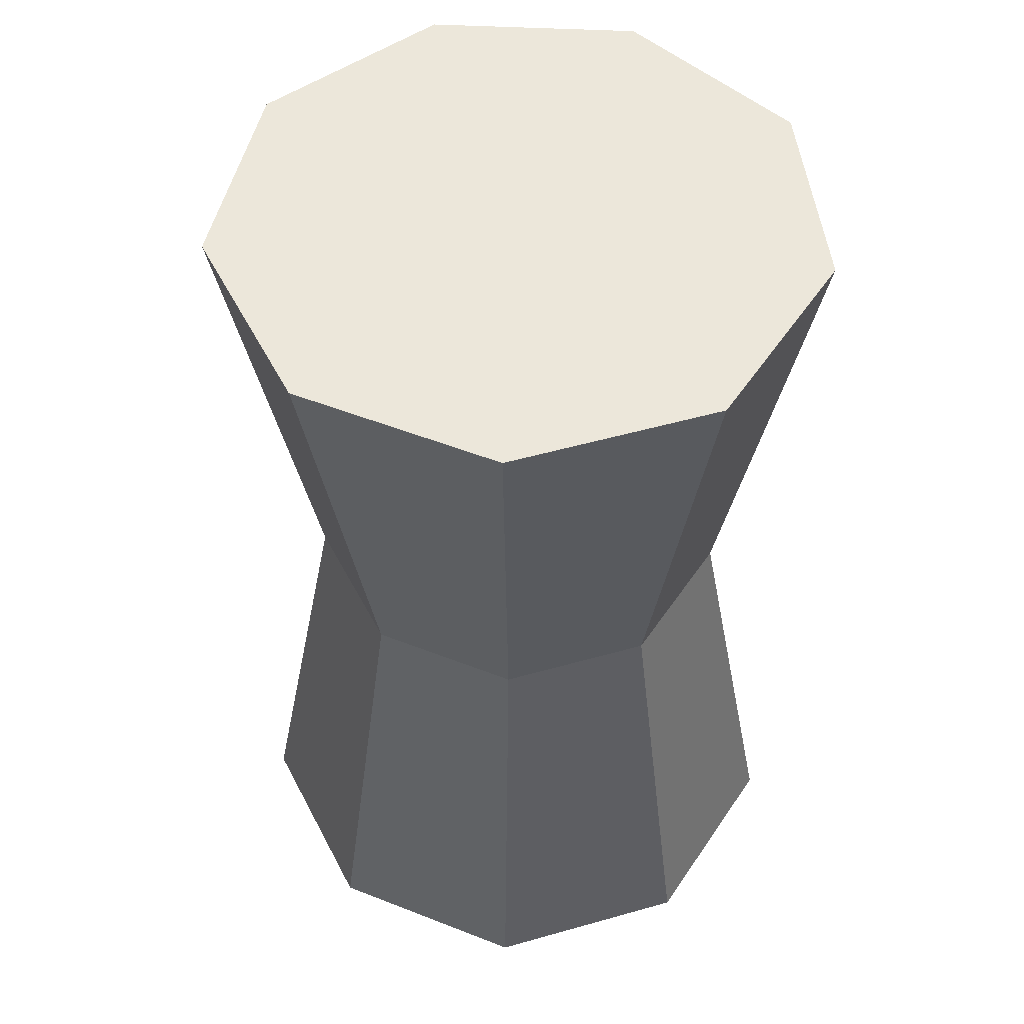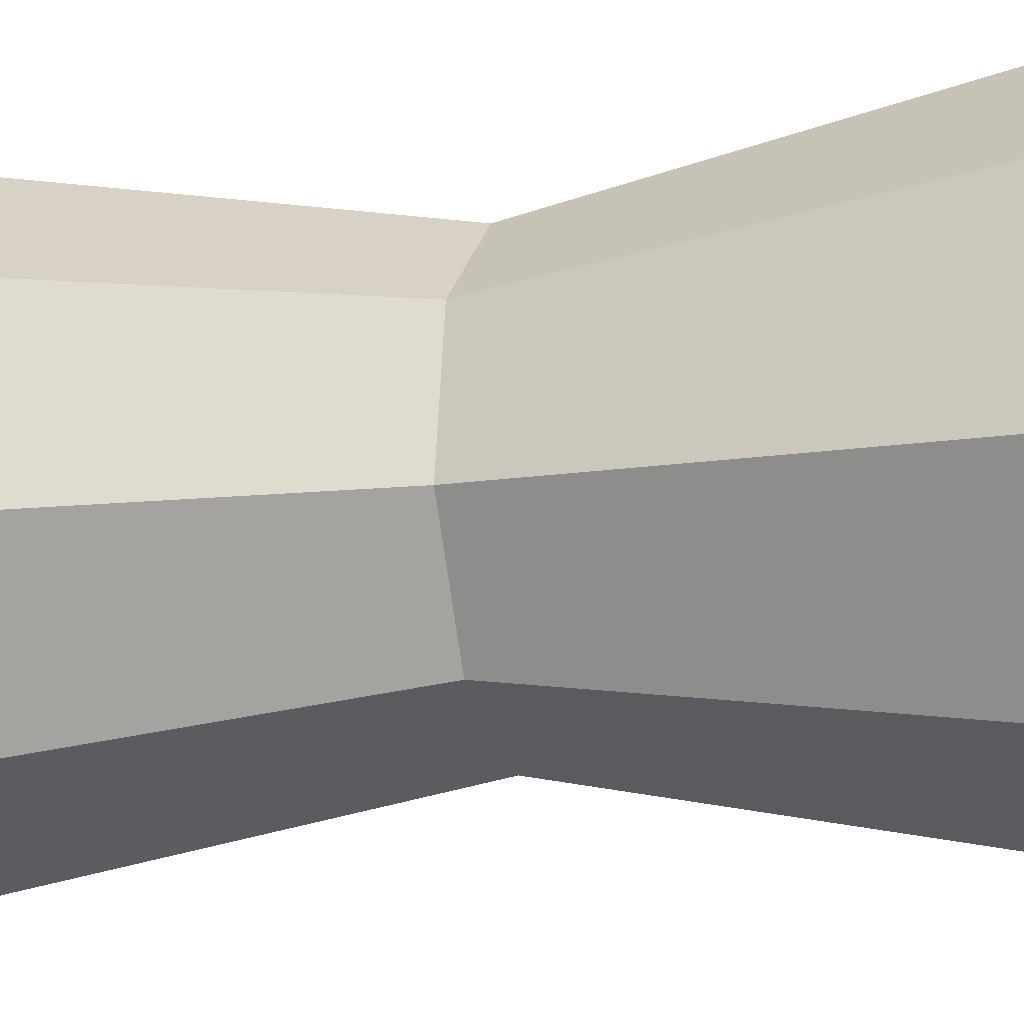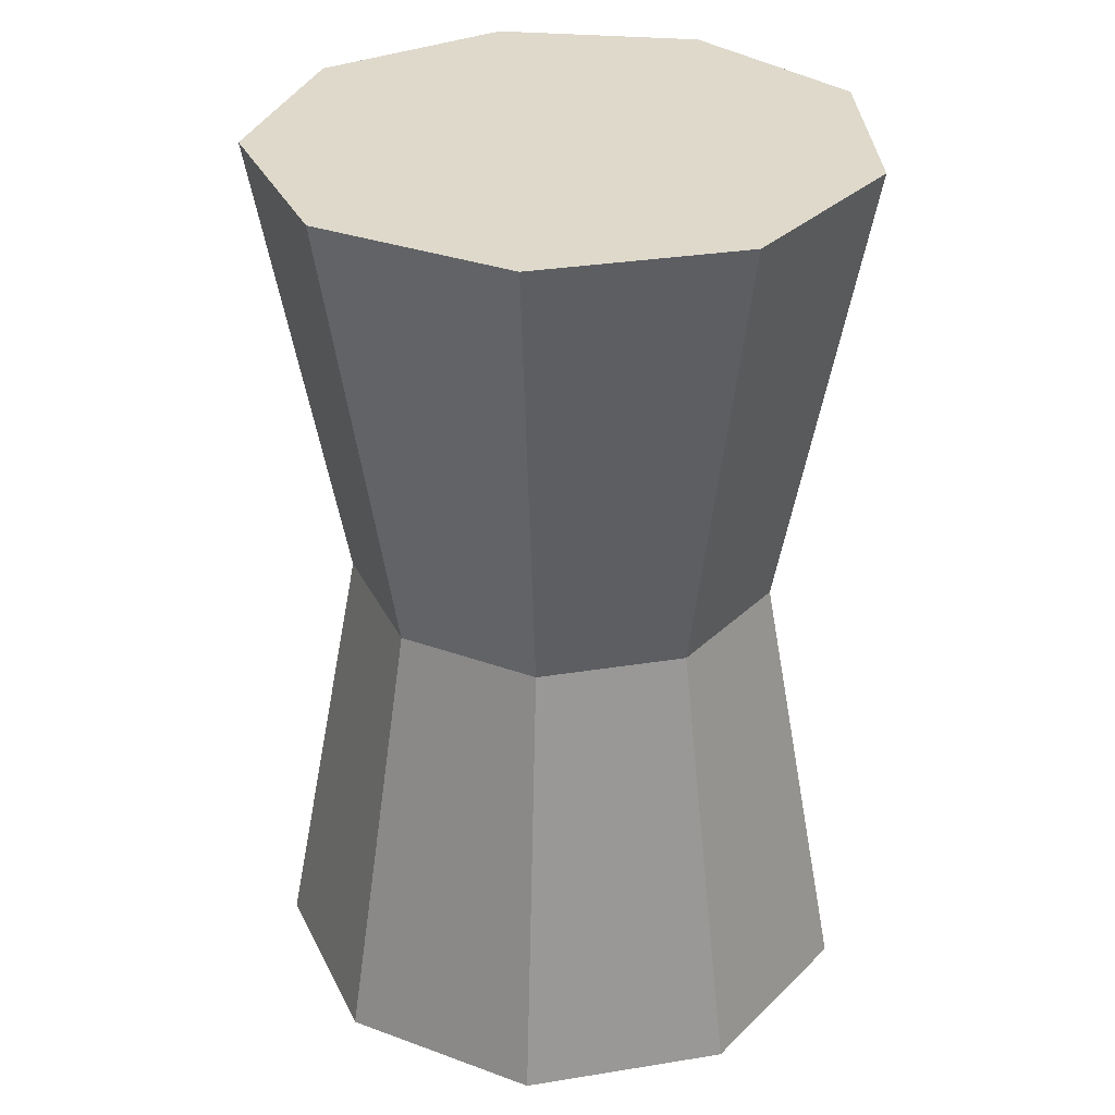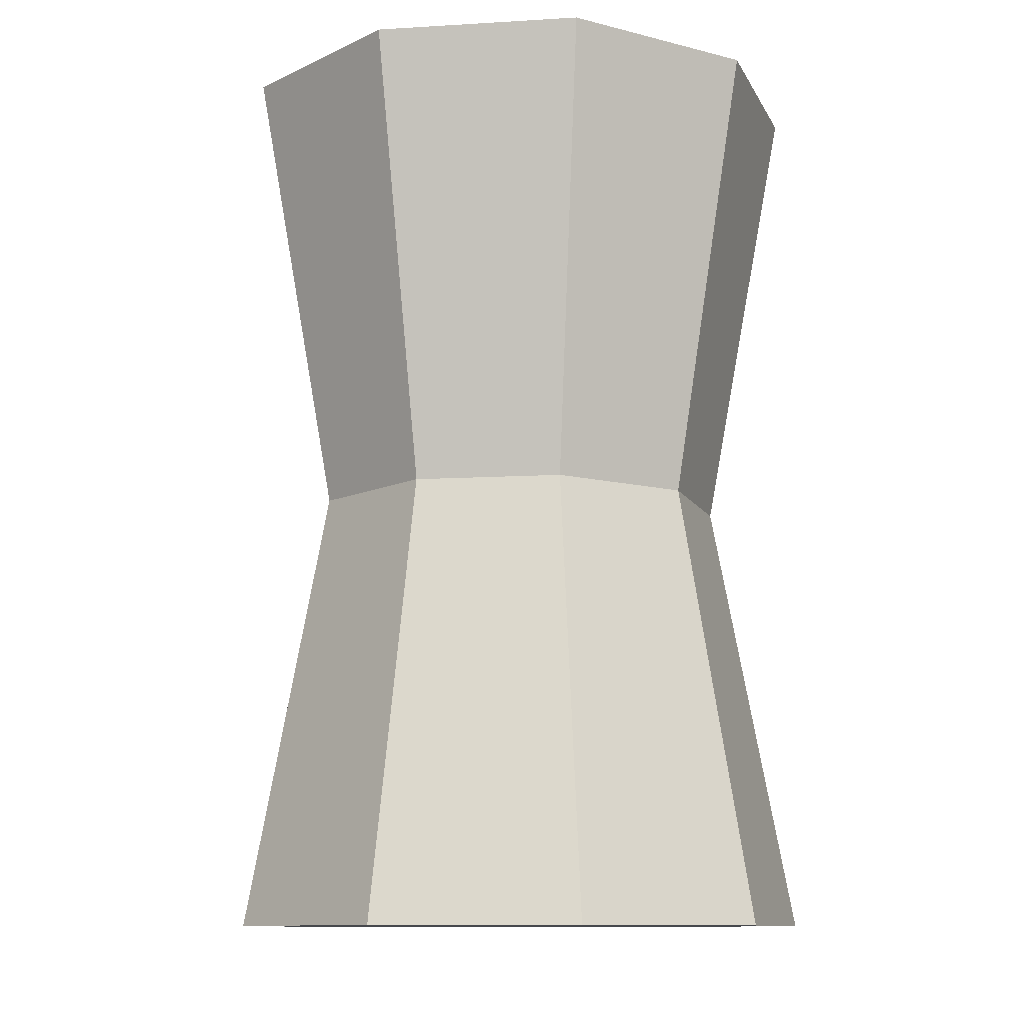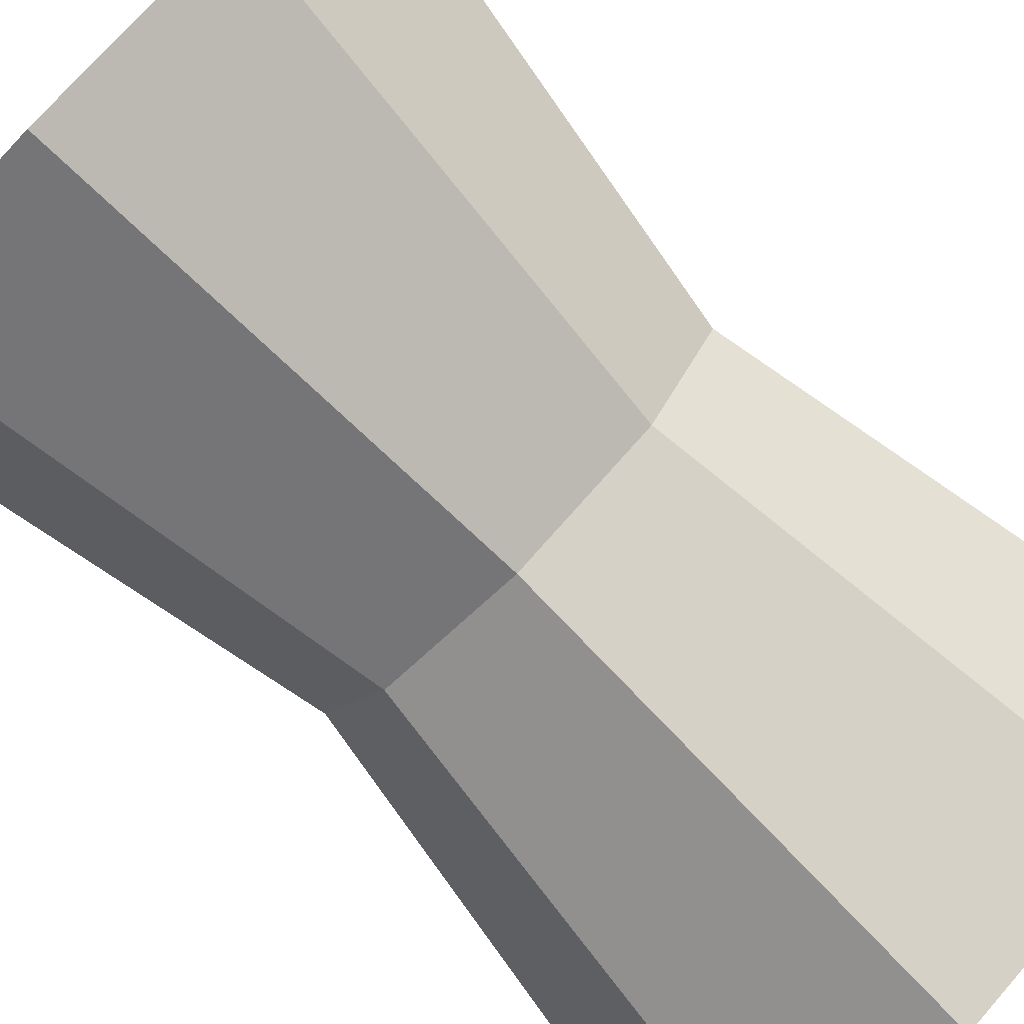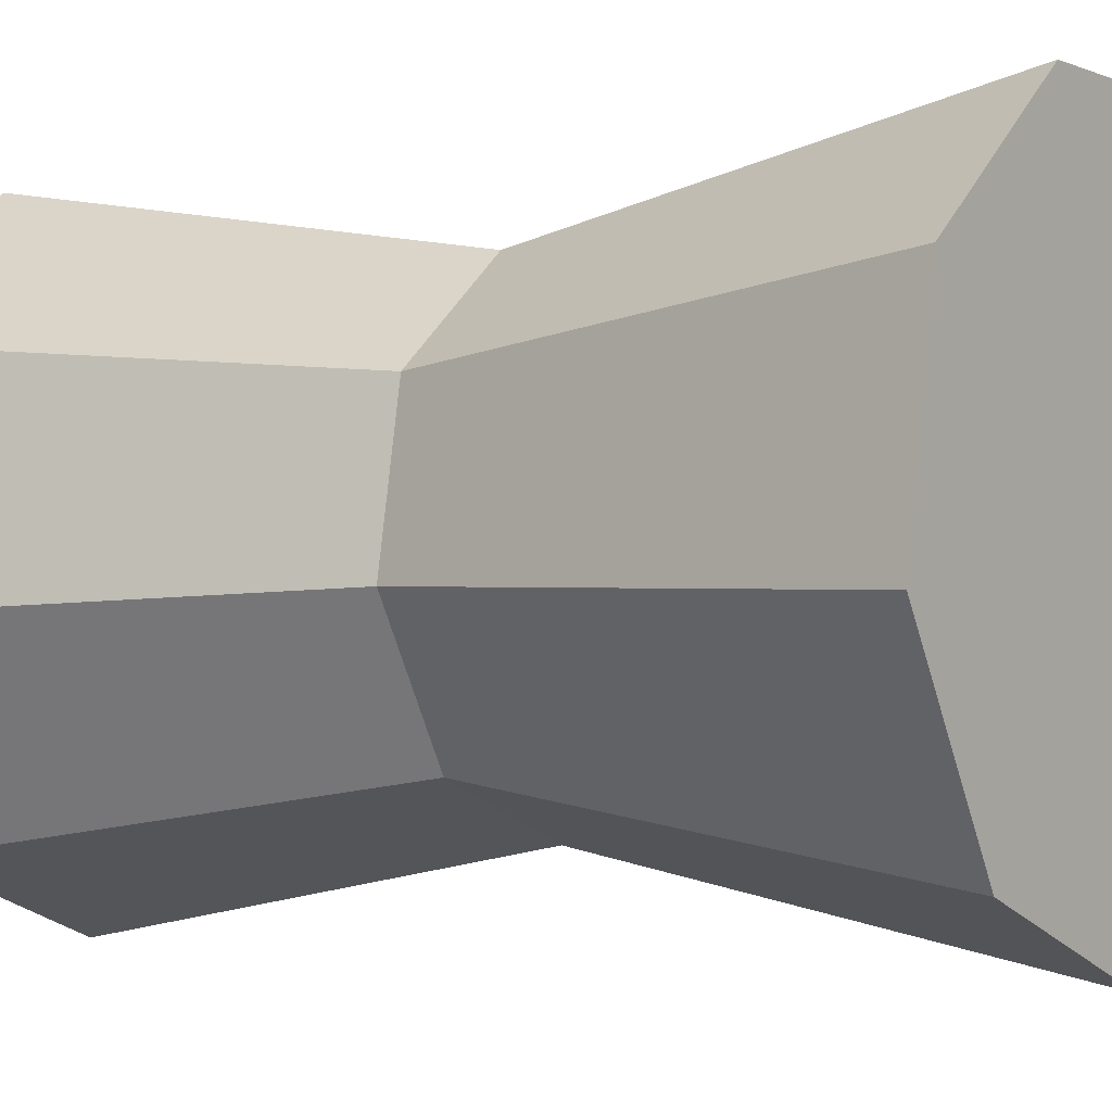
<metadata>
{"format":"obj","ext":"obj","renderer":"f3d","projection":"perspective","resolution":1024,"background":"white","views":[{"elev":51.7,"azim":-57.0,"up":"+Y"},{"elev":-13.2,"azim":-73.5,"up":"+Z"},{"elev":31.7,"azim":-132.8,"up":"+Y"},{"elev":-11.2,"azim":-31.7,"up":"+Y"},{"elev":-78.7,"azim":-134.6,"up":"+Z"},{"elev":-2.7,"azim":-54.6,"up":"+Z"}]}
</metadata>
<code>
o Cylinder
v -0.00544 -0.8094 -0.9394
v 0.01917 3.227 0.02268
v 0.6373 -0.8094 -0.7055
v 0.02874 3.227 0.02617
v 0.9794 -1.004 -0.1131
v 0.03384 3.227 0.035
v 0.8606 -1.004 0.5606
v 0.03207 3.227 0.04503
v 0.3366 -0.8094 1
v 0.02426 3.227 0.05159
v -0.3531 -0.8728 0.9941
v 0.01407 3.227 0.05159
v -0.8715 -1.004 0.5606
v 0.006262 3.227 0.04503
v -0.9902 -1.004 -0.1131
v 0.004492 3.227 0.035
v -0.6538 -1.067 -0.7117
v 0.009589 3.227 0.02617
v -0.00229 -0.4534 -0.8163
v 0.5595 -0.4534 -0.6118
v 0.8584 -0.4534 -0.09412
v 0.7545 -0.4534 0.4946
v 0.2966 -0.4534 0.8788
v -0.3068 -0.5167 0.8726
v -0.7591 -0.4534 0.4946
v -0.8629 -0.4534 -0.09412
v -0.5696 -0.5167 -0.618
v 0.01502 2.516 -0.1393
v 0.1312 2.516 -0.09701
v 0.193 2.516 0.01007
v 0.1716 2.516 0.1318
v 0.07684 2.516 0.2113
v -0.05241 2.453 0.2051
v -0.1415 2.516 0.1318
v -0.163 2.516 0.01007
v -0.1068 2.453 -0.1032
v 0.2424 1.745 -0.2307
v 0.3658 1.745 -0.01698
v 0.3229 1.745 0.226
v 0.1339 1.745 0.3846
v -0.1185 1.682 0.3784
v -0.3019 1.745 0.226
v -0.3447 1.745 -0.01698
v -0.2269 1.682 -0.2369
v 0.01053 1.745 -0.3151
v 0.3651 0.8948 -0.3781
v 0.5563 0.8948 -0.04683
v 0.4899 0.8948 0.3299
v 0.1968 0.8948 0.5758
v -0.1913 0.8314 0.5696
v -0.4788 0.8948 0.3299
v -0.5452 0.8948 -0.04683
v -0.3595 0.8314 -0.3843
v 0.005569 0.8948 -0.509
v 0.4744 0.1365 -0.5096
v 0.7262 0.1365 -0.07343
v 0.6387 0.1365 0.4225
v 0.253 0.1365 0.7462
v -0.2563 0.07319 0.7401
v -0.6364 0.1365 0.4225
v -0.7239 0.1365 -0.07343
v -0.4777 0.07319 -0.5158
v 0.001149 0.1365 -0.6818
v 0.01567 2.466 -0.254
v 0.1998 2.466 -0.187
v 0.2922 2.403 -0.02341
v 0.2638 2.466 0.1758
v 0.1137 2.466 0.3018
v -0.08793 2.403 0.2956
v -0.2325 2.466 0.1758
v -0.2665 2.466 -0.01722
v -0.1741 2.403 -0.1931
v 0.01073 1.693 -0.4516
v 0.3249 1.693 -0.3373
v 0.4865 1.63 -0.05391
v 0.434 1.693 0.2816
v 0.1779 1.693 0.4965
v -0.1621 1.63 0.4903
v -0.4126 1.693 0.2816
v -0.4706 1.693 -0.04772
v -0.3091 1.63 -0.3435
v 0.005286 0.8427 -0.671
v 0.4638 0.8427 -0.5042
v 0.7021 0.7794 -0.08782
v 0.623 0.8427 0.3989
v 0.2492 0.8427 0.7125
v -0.2443 0.7794 0.7063
v -0.6124 0.8427 0.3989
v -0.6972 0.8427 -0.08162
v -0.4588 0.7794 -0.5104
v 0.000399 0.07884 -0.8312
v 0.5648 0.07884 -0.6258
v 0.8594 0.01552 -0.1119
v 0.7608 0.07884 0.4858
v 0.3007 0.07884 0.8718
v -0.3055 0.01552 0.8656
v -0.76 0.07884 0.4858
v -0.8642 0.07884 -0.1057
v -0.5696 0.01552 -0.632
v 0.6699 -0.5129 -0.7521
v 1.023 -0.5763 -0.1377
v 0.9038 -0.5129 0.5741
v 0.3549 -0.5129 1.035
v -0.3673 -0.5763 1.028
v -0.9105 -0.5129 0.5741
v -1.035 -0.5129 -0.1315
v -0.6823 -0.5763 -0.7583
v -0.003388 -0.5129 -0.9971
v 0.7474 -1.055 -0.8453
v 1.143 -1.118 -0.1564
v 1.009 -1.055 0.6403
v 0.3945 -1.055 1.156
v -0.4138 -1.118 1.15
v -1.023 -1.055 0.6403
v -1.162 -1.055 -0.1502
v -0.7667 -1.118 -0.8515
v -0.006855 -1.055 -1.12
v -0.01889 -1.896 -0.373
v -0.01889 -0.7202 -0.373
v 0.2311 -1.896 -0.2821
v 0.2311 -0.7202 -0.2821
v 0.3641 -1.896 -0.05171
v 0.3641 -0.7202 -0.05171
v 0.3179 -1.896 0.2102
v 0.3179 -0.7202 0.2102
v 0.1141 -1.896 0.3812
v 0.1141 -0.7202 0.3812
v -0.1519 -1.896 0.3812
v -0.1519 -0.7202 0.3812
v -0.3556 -1.896 0.2102
v -0.3556 -0.7202 0.2102
v -0.4018 -1.896 -0.05171
v -0.4018 -0.7202 -0.05171
v -0.2688 -1.896 -0.2821
v -0.2688 -0.7202 -0.2821
v -0.01889 -1.314 -0.2644
v 0.1613 -1.314 -0.1989
v 0.2571 -1.314 -0.03285
v 0.2238 -1.314 0.1559
v 0.07697 -1.314 0.2792
v -0.1147 -1.314 0.2792
v -0.2616 -1.314 0.1559
v -0.2949 -1.314 -0.03285
v -0.199 -1.314 -0.1989
f 136 119 121 137
f 137 121 123 138
f 138 123 125 139
f 139 125 127 140
f 140 127 129 141
f 141 129 131 142
f 142 131 133 143
f 121 119 135 133 131 129 127 125 123
f 144 135 119 136
f 143 133 135 144
f 118 120 122 124 126 128 130 132 134
f 132 143 144 134
f 134 144 136 118
f 130 142 143 132
f 128 141 142 130
f 126 140 141 128
f 124 139 140 126
f 122 138 139 124
f 120 137 138 122
f 118 136 137 120

</code>
